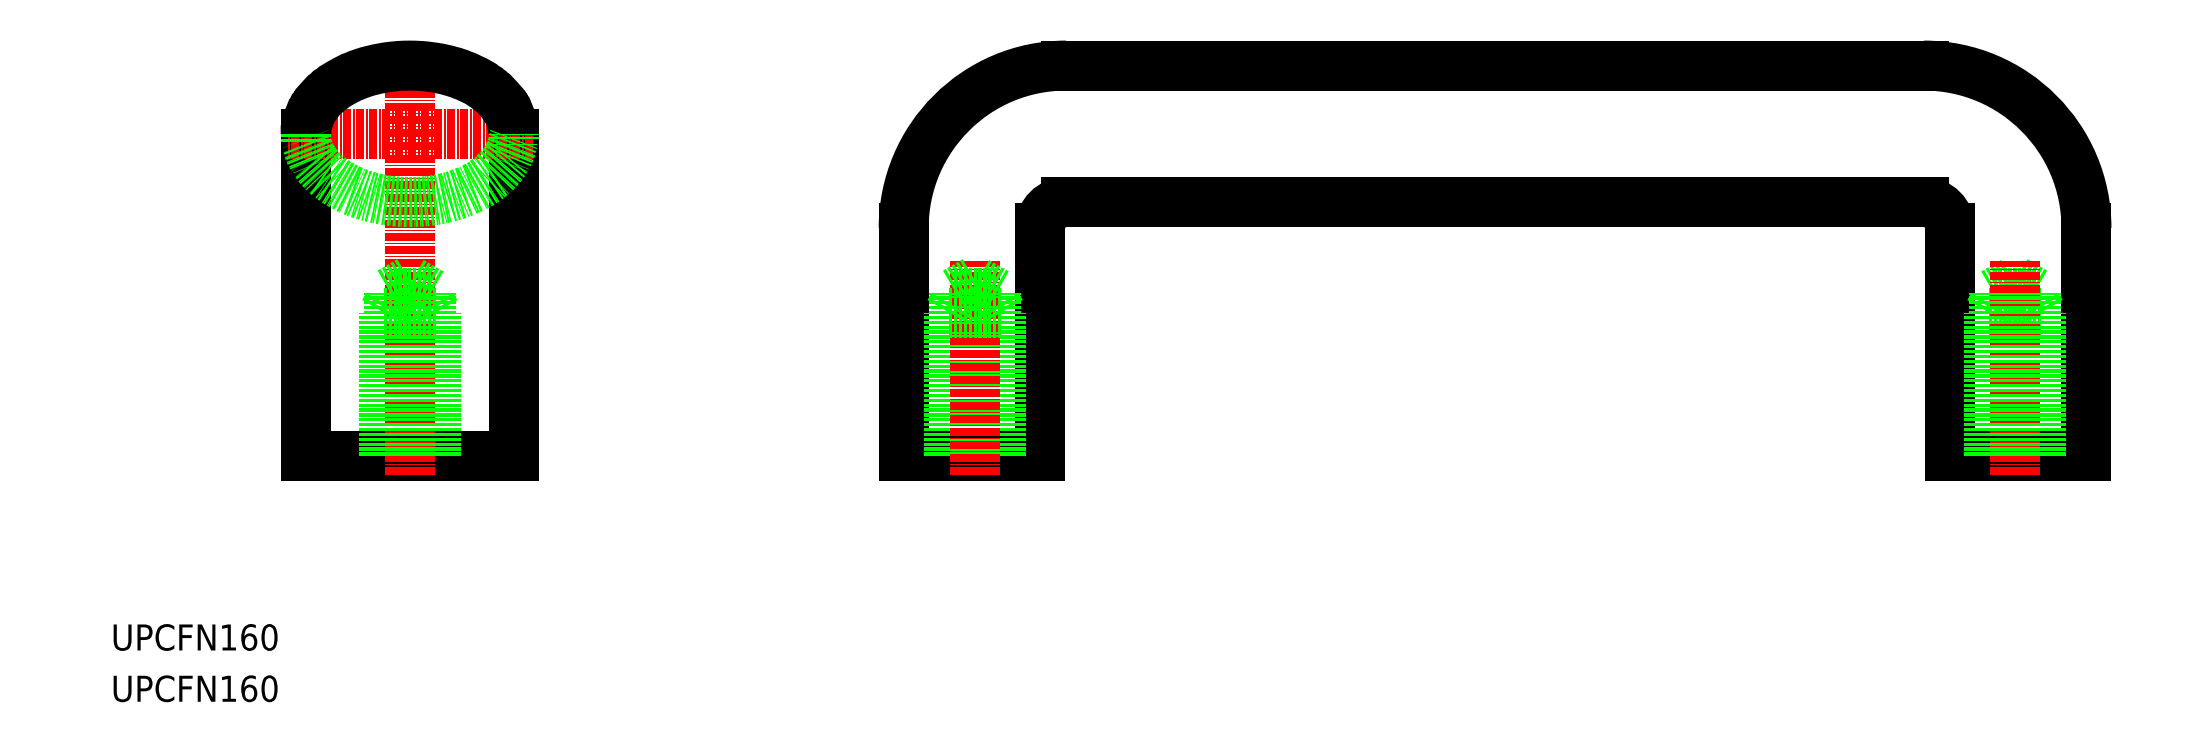
<metadata>
{"format":"dxf","ext":"dxf","renderer":"ezdxf+matplotlib","layout":"modelspace","background":"white","min_lineweight":24,"dpi":150}
</metadata>
<code>
0
SECTION
2
ENTITIES
0
LINE
8
0
10
-1.083e+04
20
-102.2
30
0
11
-1.081e+04
21
-102.2
31
0
0
LINE
8
0
10
-1.083e+04
20
-102.2
30
0
11
-1.083e+04
21
-67.16
31
0
0
ARC
8
0
10
-1.08e+04
20
-67.16
30
0
40
25
50
90
51
180
0
LINE
8
0
10
-1.065e+04
20
-102.2
30
0
11
-1.065e+04
21
-67.16
31
0
0
ARC
8
0
10
-1.067e+04
20
-67.16
30
0
40
25
50
0
51
90
0
LINE
8
0
10
-1.081e+04
20
-102.2
30
0
11
-1.081e+04
21
-67.16
31
0
0
ARC
8
0
10
-1.08e+04
20
-67.16
30
0
40
4
50
90
51
180
0
LINE
8
0
10
-1.067e+04
20
-102.2
30
0
11
-1.067e+04
21
-67.16
31
0
0
ARC
8
0
10
-1.067e+04
20
-67.16
30
0
40
4
50
0
51
90
0
LINE
8
0
10
-1.067e+04
20
-102.2
30
0
11
-1.065e+04
21
-102.2
31
0
0
LINE
8
0
10
-1.08e+04
20
-63.16
30
0
11
-1.067e+04
21
-63.16
31
0
0
LINE
8
0
10
-1.08e+04
20
-42.16
30
0
11
-1.067e+04
21
-42.16
31
0
0
LINE
8
0
10
-1.089e+04
20
-102.2
30
0
11
-1.092e+04
21
-102.2
31
0
0
LINE
8
0
10
-1.092e+04
20
-102.2
30
0
11
-1.092e+04
21
-52.66
31
0
0
LINE
8
0
10
-1.089e+04
20
-102.2
30
0
11
-1.089e+04
21
-52.66
31
0
0
LINE
8
CENTER
10
-1.088e+04
20
-52.66
30
0
11
-1.092e+04
21
-52.66
31
0
0
LINE
8
CENTER
10
-1.09e+04
20
-105.2
30
0
11
-1.09e+04
21
-39.16
31
0
0
POLYLINE
8
0
66
     1
10
0
20
0
30
0
70
     8
0
VERTEX
8
0
10
-1.092e+04
20
-52.66
30
0
70
    32
0
VERTEX
8
0
10
-1.092e+04
20
-52.4
30
0
70
    32
0
VERTEX
8
0
10
-1.092e+04
20
-52.15
30
0
70
    32
0
VERTEX
8
0
10
-1.092e+04
20
-51.89
30
0
70
    32
0
VERTEX
8
0
10
-1.092e+04
20
-51.63
30
0
70
    32
0
VERTEX
8
0
10
-1.092e+04
20
-51.38
30
0
70
    32
0
VERTEX
8
0
10
-1.092e+04
20
-51.12
30
0
70
    32
0
VERTEX
8
0
10
-1.092e+04
20
-50.87
30
0
70
    32
0
VERTEX
8
0
10
-1.092e+04
20
-50.61
30
0
70
    32
0
VERTEX
8
0
10
-1.092e+04
20
-50.36
30
0
70
    32
0
VERTEX
8
0
10
-1.092e+04
20
-50.11
30
0
70
    32
0
VERTEX
8
0
10
-1.092e+04
20
-49.86
30
0
70
    32
0
VERTEX
8
0
10
-1.092e+04
20
-49.61
30
0
70
    32
0
VERTEX
8
0
10
-1.092e+04
20
-49.37
30
0
70
    32
0
VERTEX
8
0
10
-1.092e+04
20
-49.12
30
0
70
    32
0
VERTEX
8
0
10
-1.092e+04
20
-48.88
30
0
70
    32
0
VERTEX
8
0
10
-1.092e+04
20
-48.64
30
0
70
    32
0
VERTEX
8
0
10
-1.092e+04
20
-48.41
30
0
70
    32
0
VERTEX
8
0
10
-1.092e+04
20
-48.17
30
0
70
    32
0
VERTEX
8
0
10
-1.092e+04
20
-47.94
30
0
70
    32
0
VERTEX
8
0
10
-1.092e+04
20
-47.71
30
0
70
    32
0
VERTEX
8
0
10
-1.092e+04
20
-47.48
30
0
70
    32
0
VERTEX
8
0
10
-1.092e+04
20
-47.26
30
0
70
    32
0
VERTEX
8
0
10
-1.092e+04
20
-47.04
30
0
70
    32
0
VERTEX
8
0
10
-1.092e+04
20
-46.83
30
0
70
    32
0
VERTEX
8
0
10
-1.092e+04
20
-46.61
30
0
70
    32
0
VERTEX
8
0
10
-1.092e+04
20
-46.41
30
0
70
    32
0
VERTEX
8
0
10
-1.092e+04
20
-46.2
30
0
70
    32
0
VERTEX
8
0
10
-1.092e+04
20
-46
30
0
70
    32
0
VERTEX
8
0
10
-1.092e+04
20
-45.8
30
0
70
    32
0
VERTEX
8
0
10
-1.091e+04
20
-45.61
30
0
70
    32
0
VERTEX
8
0
10
-1.091e+04
20
-45.42
30
0
70
    32
0
VERTEX
8
0
10
-1.091e+04
20
-45.24
30
0
70
    32
0
VERTEX
8
0
10
-1.091e+04
20
-45.06
30
0
70
    32
0
VERTEX
8
0
10
-1.091e+04
20
-44.88
30
0
70
    32
0
VERTEX
8
0
10
-1.091e+04
20
-44.71
30
0
70
    32
0
VERTEX
8
0
10
-1.091e+04
20
-44.54
30
0
70
    32
0
VERTEX
8
0
10
-1.091e+04
20
-44.38
30
0
70
    32
0
VERTEX
8
0
10
-1.091e+04
20
-44.23
30
0
70
    32
0
VERTEX
8
0
10
-1.091e+04
20
-44.08
30
0
70
    32
0
VERTEX
8
0
10
-1.091e+04
20
-43.93
30
0
70
    32
0
VERTEX
8
0
10
-1.091e+04
20
-43.79
30
0
70
    32
0
VERTEX
8
0
10
-1.091e+04
20
-43.65
30
0
70
    32
0
VERTEX
8
0
10
-1.091e+04
20
-43.52
30
0
70
    32
0
VERTEX
8
0
10
-1.091e+04
20
-43.4
30
0
70
    32
0
VERTEX
8
0
10
-1.091e+04
20
-43.28
30
0
70
    32
0
VERTEX
8
0
10
-1.091e+04
20
-43.17
30
0
70
    32
0
VERTEX
8
0
10
-1.091e+04
20
-43.06
30
0
70
    32
0
VERTEX
8
0
10
-1.091e+04
20
-42.96
30
0
70
    32
0
VERTEX
8
0
10
-1.091e+04
20
-42.86
30
0
70
    32
0
VERTEX
8
0
10
-1.091e+04
20
-42.77
30
0
70
    32
0
VERTEX
8
0
10
-1.091e+04
20
-42.69
30
0
70
    32
0
VERTEX
8
0
10
-1.091e+04
20
-42.61
30
0
70
    32
0
VERTEX
8
0
10
-1.091e+04
20
-42.54
30
0
70
    32
0
VERTEX
8
0
10
-1.091e+04
20
-42.48
30
0
70
    32
0
VERTEX
8
0
10
-1.091e+04
20
-42.42
30
0
70
    32
0
VERTEX
8
0
10
-1.091e+04
20
-42.36
30
0
70
    32
0
VERTEX
8
0
10
-1.091e+04
20
-42.31
30
0
70
    32
0
VERTEX
8
0
10
-1.091e+04
20
-42.27
30
0
70
    32
0
VERTEX
8
0
10
-1.09e+04
20
-42.24
30
0
70
    32
0
VERTEX
8
0
10
-1.09e+04
20
-42.21
30
0
70
    32
0
VERTEX
8
0
10
-1.09e+04
20
-42.19
30
0
70
    32
0
VERTEX
8
0
10
-1.09e+04
20
-42.17
30
0
70
    32
0
VERTEX
8
0
10
-1.09e+04
20
-42.16
30
0
70
    32
0
VERTEX
8
0
10
-1.09e+04
20
-42.16
30
0
70
    32
0
VERTEX
8
0
10
-1.09e+04
20
-42.16
30
0
70
    32
0
VERTEX
8
0
10
-1.09e+04
20
-42.17
30
0
70
    32
0
VERTEX
8
0
10
-1.09e+04
20
-42.19
30
0
70
    32
0
VERTEX
8
0
10
-1.09e+04
20
-42.21
30
0
70
    32
0
VERTEX
8
0
10
-1.09e+04
20
-42.24
30
0
70
    32
0
VERTEX
8
0
10
-1.09e+04
20
-42.27
30
0
70
    32
0
VERTEX
8
0
10
-1.09e+04
20
-42.31
30
0
70
    32
0
VERTEX
8
0
10
-1.09e+04
20
-42.36
30
0
70
    32
0
VERTEX
8
0
10
-1.09e+04
20
-42.42
30
0
70
    32
0
VERTEX
8
0
10
-1.09e+04
20
-42.48
30
0
70
    32
0
VERTEX
8
0
10
-1.09e+04
20
-42.54
30
0
70
    32
0
VERTEX
8
0
10
-1.09e+04
20
-42.61
30
0
70
    32
0
VERTEX
8
0
10
-1.09e+04
20
-42.69
30
0
70
    32
0
VERTEX
8
0
10
-1.09e+04
20
-42.77
30
0
70
    32
0
VERTEX
8
0
10
-1.09e+04
20
-42.86
30
0
70
    32
0
VERTEX
8
0
10
-1.09e+04
20
-42.96
30
0
70
    32
0
VERTEX
8
0
10
-1.09e+04
20
-43.06
30
0
70
    32
0
VERTEX
8
0
10
-1.09e+04
20
-43.17
30
0
70
    32
0
VERTEX
8
0
10
-1.09e+04
20
-43.28
30
0
70
    32
0
VERTEX
8
0
10
-1.09e+04
20
-43.4
30
0
70
    32
0
VERTEX
8
0
10
-1.09e+04
20
-43.52
30
0
70
    32
0
VERTEX
8
0
10
-1.089e+04
20
-43.65
30
0
70
    32
0
VERTEX
8
0
10
-1.089e+04
20
-43.79
30
0
70
    32
0
VERTEX
8
0
10
-1.089e+04
20
-43.93
30
0
70
    32
0
VERTEX
8
0
10
-1.089e+04
20
-44.08
30
0
70
    32
0
VERTEX
8
0
10
-1.089e+04
20
-44.23
30
0
70
    32
0
VERTEX
8
0
10
-1.089e+04
20
-44.38
30
0
70
    32
0
VERTEX
8
0
10
-1.089e+04
20
-44.54
30
0
70
    32
0
VERTEX
8
0
10
-1.089e+04
20
-44.71
30
0
70
    32
0
VERTEX
8
0
10
-1.089e+04
20
-44.88
30
0
70
    32
0
VERTEX
8
0
10
-1.089e+04
20
-45.06
30
0
70
    32
0
VERTEX
8
0
10
-1.089e+04
20
-45.24
30
0
70
    32
0
VERTEX
8
0
10
-1.089e+04
20
-45.42
30
0
70
    32
0
VERTEX
8
0
10
-1.089e+04
20
-45.61
30
0
70
    32
0
VERTEX
8
0
10
-1.089e+04
20
-45.8
30
0
70
    32
0
VERTEX
8
0
10
-1.089e+04
20
-46
30
0
70
    32
0
VERTEX
8
0
10
-1.089e+04
20
-46.2
30
0
70
    32
0
VERTEX
8
0
10
-1.089e+04
20
-46.41
30
0
70
    32
0
VERTEX
8
0
10
-1.089e+04
20
-46.61
30
0
70
    32
0
VERTEX
8
0
10
-1.089e+04
20
-46.83
30
0
70
    32
0
VERTEX
8
0
10
-1.089e+04
20
-47.04
30
0
70
    32
0
VERTEX
8
0
10
-1.089e+04
20
-47.26
30
0
70
    32
0
VERTEX
8
0
10
-1.089e+04
20
-47.48
30
0
70
    32
0
VERTEX
8
0
10
-1.089e+04
20
-47.71
30
0
70
    32
0
VERTEX
8
0
10
-1.089e+04
20
-47.94
30
0
70
    32
0
VERTEX
8
0
10
-1.089e+04
20
-48.17
30
0
70
    32
0
VERTEX
8
0
10
-1.089e+04
20
-48.41
30
0
70
    32
0
VERTEX
8
0
10
-1.089e+04
20
-48.64
30
0
70
    32
0
VERTEX
8
0
10
-1.089e+04
20
-48.88
30
0
70
    32
0
VERTEX
8
0
10
-1.089e+04
20
-49.12
30
0
70
    32
0
VERTEX
8
0
10
-1.089e+04
20
-49.37
30
0
70
    32
0
VERTEX
8
0
10
-1.089e+04
20
-49.61
30
0
70
    32
0
VERTEX
8
0
10
-1.089e+04
20
-49.86
30
0
70
    32
0
VERTEX
8
0
10
-1.089e+04
20
-50.11
30
0
70
    32
0
VERTEX
8
0
10
-1.089e+04
20
-50.36
30
0
70
    32
0
VERTEX
8
0
10
-1.089e+04
20
-50.61
30
0
70
    32
0
VERTEX
8
0
10
-1.089e+04
20
-50.87
30
0
70
    32
0
VERTEX
8
0
10
-1.089e+04
20
-51.12
30
0
70
    32
0
VERTEX
8
0
10
-1.089e+04
20
-51.38
30
0
70
    32
0
VERTEX
8
0
10
-1.089e+04
20
-51.63
30
0
70
    32
0
VERTEX
8
0
10
-1.089e+04
20
-51.89
30
0
70
    32
0
VERTEX
8
0
10
-1.089e+04
20
-52.15
30
0
70
    32
0
VERTEX
8
0
10
-1.089e+04
20
-52.4
30
0
70
    32
0
VERTEX
8
0
10
-1.089e+04
20
-52.66
30
0
70
    32
0
SEQEND
8
0
0
POLYLINE
8
0
66
     1
10
0
20
0
30
0
70
     8
0
VERTEX
8
0
10
-1.092e+04
20
-52.66
30
0
70
    32
0
VERTEX
8
0
10
-1.092e+04
20
-52.92
30
0
70
    32
0
VERTEX
8
0
10
-1.092e+04
20
-53.18
30
0
70
    32
0
VERTEX
8
0
10
-1.092e+04
20
-53.43
30
0
70
    32
0
VERTEX
8
0
10
-1.092e+04
20
-53.69
30
0
70
    32
0
VERTEX
8
0
10
-1.092e+04
20
-53.95
30
0
70
    32
0
VERTEX
8
0
10
-1.092e+04
20
-54.2
30
0
70
    32
0
VERTEX
8
0
10
-1.092e+04
20
-54.46
30
0
70
    32
0
VERTEX
8
0
10
-1.092e+04
20
-54.71
30
0
70
    32
0
VERTEX
8
0
10
-1.092e+04
20
-54.96
30
0
70
    32
0
VERTEX
8
0
10
-1.092e+04
20
-55.21
30
0
70
    32
0
VERTEX
8
0
10
-1.092e+04
20
-55.46
30
0
70
    32
0
VERTEX
8
0
10
-1.092e+04
20
-55.71
30
0
70
    32
0
VERTEX
8
0
10
-1.092e+04
20
-55.95
30
0
70
    32
0
VERTEX
8
0
10
-1.092e+04
20
-56.2
30
0
70
    32
0
VERTEX
8
0
10
-1.092e+04
20
-56.44
30
0
70
    32
0
VERTEX
8
0
10
-1.092e+04
20
-56.68
30
0
70
    32
0
VERTEX
8
0
10
-1.092e+04
20
-56.92
30
0
70
    32
0
VERTEX
8
0
10
-1.092e+04
20
-57.15
30
0
70
    32
0
VERTEX
8
0
10
-1.092e+04
20
-57.38
30
0
70
    32
0
VERTEX
8
0
10
-1.092e+04
20
-57.61
30
0
70
    32
0
VERTEX
8
0
10
-1.092e+04
20
-57.84
30
0
70
    32
0
VERTEX
8
0
10
-1.092e+04
20
-58.06
30
0
70
    32
0
VERTEX
8
0
10
-1.092e+04
20
-58.28
30
0
70
    32
0
VERTEX
8
0
10
-1.092e+04
20
-58.49
30
0
70
    32
0
VERTEX
8
0
10
-1.092e+04
20
-58.71
30
0
70
    32
0
VERTEX
8
0
10
-1.092e+04
20
-58.92
30
0
70
    32
0
VERTEX
8
0
10
-1.092e+04
20
-59.12
30
0
70
    32
0
VERTEX
8
0
10
-1.092e+04
20
-59.32
30
0
70
    32
0
VERTEX
8
0
10
-1.092e+04
20
-59.52
30
0
70
    32
0
VERTEX
8
0
10
-1.091e+04
20
-59.71
30
0
70
    32
0
VERTEX
8
0
10
-1.091e+04
20
-59.9
30
0
70
    32
0
VERTEX
8
0
10
-1.091e+04
20
-60.09
30
0
70
    32
0
VERTEX
8
0
10
-1.091e+04
20
-60.27
30
0
70
    32
0
VERTEX
8
0
10
-1.091e+04
20
-60.44
30
0
70
    32
0
VERTEX
8
0
10
-1.091e+04
20
-60.61
30
0
70
    32
0
VERTEX
8
0
10
-1.091e+04
20
-60.78
30
0
70
    32
0
VERTEX
8
0
10
-1.091e+04
20
-60.94
30
0
70
    32
0
VERTEX
8
0
10
-1.091e+04
20
-61.09
30
0
70
    32
0
VERTEX
8
0
10
-1.091e+04
20
-61.24
30
0
70
    32
0
VERTEX
8
0
10
-1.091e+04
20
-61.39
30
0
70
    32
0
VERTEX
8
0
10
-1.091e+04
20
-61.53
30
0
70
    32
0
VERTEX
8
0
10
-1.091e+04
20
-61.67
30
0
70
    32
0
VERTEX
8
0
10
-1.091e+04
20
-61.8
30
0
70
    32
0
VERTEX
8
0
10
-1.091e+04
20
-61.92
30
0
70
    32
0
VERTEX
8
0
10
-1.091e+04
20
-62.04
30
0
70
    32
0
VERTEX
8
0
10
-1.091e+04
20
-62.15
30
0
70
    32
0
VERTEX
8
0
10
-1.091e+04
20
-62.26
30
0
70
    32
0
VERTEX
8
0
10
-1.091e+04
20
-62.36
30
0
70
    32
0
VERTEX
8
0
10
-1.091e+04
20
-62.46
30
0
70
    32
0
VERTEX
8
0
10
-1.091e+04
20
-62.55
30
0
70
    32
0
VERTEX
8
0
10
-1.091e+04
20
-62.63
30
0
70
    32
0
VERTEX
8
0
10
-1.091e+04
20
-62.71
30
0
70
    32
0
VERTEX
8
0
10
-1.091e+04
20
-62.78
30
0
70
    32
0
VERTEX
8
0
10
-1.091e+04
20
-62.85
30
0
70
    32
0
VERTEX
8
0
10
-1.091e+04
20
-62.91
30
0
70
    32
0
VERTEX
8
0
10
-1.091e+04
20
-62.96
30
0
70
    32
0
VERTEX
8
0
10
-1.091e+04
20
-63.01
30
0
70
    32
0
VERTEX
8
0
10
-1.091e+04
20
-63.05
30
0
70
    32
0
VERTEX
8
0
10
-1.09e+04
20
-63.08
30
0
70
    32
0
VERTEX
8
0
10
-1.09e+04
20
-63.11
30
0
70
    32
0
VERTEX
8
0
10
-1.09e+04
20
-63.13
30
0
70
    32
0
VERTEX
8
0
10
-1.09e+04
20
-63.15
30
0
70
    32
0
VERTEX
8
0
10
-1.09e+04
20
-63.16
30
0
70
    32
0
VERTEX
8
0
10
-1.09e+04
20
-63.16
30
0
70
    32
0
VERTEX
8
0
10
-1.09e+04
20
-63.16
30
0
70
    32
0
VERTEX
8
0
10
-1.09e+04
20
-63.15
30
0
70
    32
0
VERTEX
8
0
10
-1.09e+04
20
-63.13
30
0
70
    32
0
VERTEX
8
0
10
-1.09e+04
20
-63.11
30
0
70
    32
0
VERTEX
8
0
10
-1.09e+04
20
-63.08
30
0
70
    32
0
VERTEX
8
0
10
-1.09e+04
20
-63.05
30
0
70
    32
0
VERTEX
8
0
10
-1.09e+04
20
-63.01
30
0
70
    32
0
VERTEX
8
0
10
-1.09e+04
20
-62.96
30
0
70
    32
0
VERTEX
8
0
10
-1.09e+04
20
-62.91
30
0
70
    32
0
VERTEX
8
0
10
-1.09e+04
20
-62.85
30
0
70
    32
0
VERTEX
8
0
10
-1.09e+04
20
-62.78
30
0
70
    32
0
VERTEX
8
0
10
-1.09e+04
20
-62.71
30
0
70
    32
0
VERTEX
8
0
10
-1.09e+04
20
-62.63
30
0
70
    32
0
VERTEX
8
0
10
-1.09e+04
20
-62.55
30
0
70
    32
0
VERTEX
8
0
10
-1.09e+04
20
-62.46
30
0
70
    32
0
VERTEX
8
0
10
-1.09e+04
20
-62.36
30
0
70
    32
0
VERTEX
8
0
10
-1.09e+04
20
-62.26
30
0
70
    32
0
VERTEX
8
0
10
-1.09e+04
20
-62.15
30
0
70
    32
0
VERTEX
8
0
10
-1.09e+04
20
-62.04
30
0
70
    32
0
VERTEX
8
0
10
-1.09e+04
20
-61.92
30
0
70
    32
0
VERTEX
8
0
10
-1.09e+04
20
-61.8
30
0
70
    32
0
VERTEX
8
0
10
-1.089e+04
20
-61.67
30
0
70
    32
0
VERTEX
8
0
10
-1.089e+04
20
-61.53
30
0
70
    32
0
VERTEX
8
0
10
-1.089e+04
20
-61.39
30
0
70
    32
0
VERTEX
8
0
10
-1.089e+04
20
-61.24
30
0
70
    32
0
VERTEX
8
0
10
-1.089e+04
20
-61.09
30
0
70
    32
0
VERTEX
8
0
10
-1.089e+04
20
-60.94
30
0
70
    32
0
VERTEX
8
0
10
-1.089e+04
20
-60.78
30
0
70
    32
0
VERTEX
8
0
10
-1.089e+04
20
-60.61
30
0
70
    32
0
VERTEX
8
0
10
-1.089e+04
20
-60.44
30
0
70
    32
0
VERTEX
8
0
10
-1.089e+04
20
-60.27
30
0
70
    32
0
VERTEX
8
0
10
-1.089e+04
20
-60.09
30
0
70
    32
0
VERTEX
8
0
10
-1.089e+04
20
-59.9
30
0
70
    32
0
VERTEX
8
0
10
-1.089e+04
20
-59.71
30
0
70
    32
0
VERTEX
8
0
10
-1.089e+04
20
-59.52
30
0
70
    32
0
VERTEX
8
0
10
-1.089e+04
20
-59.32
30
0
70
    32
0
VERTEX
8
0
10
-1.089e+04
20
-59.12
30
0
70
    32
0
VERTEX
8
0
10
-1.089e+04
20
-58.92
30
0
70
    32
0
VERTEX
8
0
10
-1.089e+04
20
-58.71
30
0
70
    32
0
VERTEX
8
0
10
-1.089e+04
20
-58.49
30
0
70
    32
0
VERTEX
8
0
10
-1.089e+04
20
-58.28
30
0
70
    32
0
VERTEX
8
0
10
-1.089e+04
20
-58.06
30
0
70
    32
0
VERTEX
8
0
10
-1.089e+04
20
-57.84
30
0
70
    32
0
VERTEX
8
0
10
-1.089e+04
20
-57.61
30
0
70
    32
0
VERTEX
8
0
10
-1.089e+04
20
-57.38
30
0
70
    32
0
VERTEX
8
0
10
-1.089e+04
20
-57.15
30
0
70
    32
0
VERTEX
8
0
10
-1.089e+04
20
-56.92
30
0
70
    32
0
VERTEX
8
0
10
-1.089e+04
20
-56.68
30
0
70
    32
0
VERTEX
8
0
10
-1.089e+04
20
-56.44
30
0
70
    32
0
VERTEX
8
0
10
-1.089e+04
20
-56.2
30
0
70
    32
0
VERTEX
8
0
10
-1.089e+04
20
-55.95
30
0
70
    32
0
VERTEX
8
0
10
-1.089e+04
20
-55.71
30
0
70
    32
0
VERTEX
8
0
10
-1.089e+04
20
-55.46
30
0
70
    32
0
VERTEX
8
0
10
-1.089e+04
20
-55.21
30
0
70
    32
0
VERTEX
8
0
10
-1.089e+04
20
-54.96
30
0
70
    32
0
VERTEX
8
0
10
-1.089e+04
20
-54.71
30
0
70
    32
0
VERTEX
8
0
10
-1.089e+04
20
-54.46
30
0
70
    32
0
VERTEX
8
0
10
-1.089e+04
20
-54.2
30
0
70
    32
0
VERTEX
8
0
10
-1.089e+04
20
-53.95
30
0
70
    32
0
VERTEX
8
0
10
-1.089e+04
20
-53.69
30
0
70
    32
0
VERTEX
8
0
10
-1.089e+04
20
-53.43
30
0
70
    32
0
VERTEX
8
0
10
-1.089e+04
20
-53.18
30
0
70
    32
0
VERTEX
8
0
10
-1.089e+04
20
-52.92
30
0
70
    32
0
VERTEX
8
0
10
-1.089e+04
20
-52.66
30
0
70
    32
0
SEQEND
8
0
0
TEXT
8
0
10
-1.095e+04
20
-140.1
30
0
40
4
1
UPCFN160
0
TEXT
8
0
10
-1.095e+04
20
-132.2
30
0
40
4
1
UPCFN160
0
LINE
8
0
10
-1.091e+04
20
-80.16
30
0
11
-1.091e+04
21
-78.88
31
0
0
LINE
8
0
10
-1.09e+04
20
-80.16
30
0
11
-1.09e+04
21
-78.88
31
0
0
LINE
8
0
10
-1.09e+04
20
-77.16
30
0
11
-1.09e+04
21
-75.28
31
0
0
LINE
8
0
10
-1.09e+04
20
-80.16
30
0
11
-1.091e+04
21
-80.16
31
0
0
LINE
8
0
10
-1.09e+04
20
-77.16
30
0
11
-1.091e+04
21
-77.16
31
0
0
LINE
8
0
10
-1.09e+04
20
-75.28
30
0
11
-1.091e+04
21
-77.16
31
0
0
LINE
8
0
10
-1.09e+04
20
-102.2
30
0
11
-1.09e+04
21
-80.16
31
0
0
LINE
8
0
10
-1.091e+04
20
-102.2
30
0
11
-1.091e+04
21
-80.16
31
0
0
LINE
8
0
10
-1.091e+04
20
-102.2
30
0
11
-1.091e+04
21
-77.16
31
0
0
LINE
8
0
10
-1.09e+04
20
-102.2
30
0
11
-1.09e+04
21
-77.16
31
0
0
LINE
8
0
10
-1.081e+04
20
-102.2
30
0
11
-1.081e+04
21
-77.16
31
0
0
LINE
8
0
10
-1.082e+04
20
-102.2
30
0
11
-1.082e+04
21
-77.16
31
0
0
LINE
8
0
10
-1.082e+04
20
-102.2
30
0
11
-1.082e+04
21
-80.16
31
0
0
LINE
8
0
10
-1.081e+04
20
-102.2
30
0
11
-1.081e+04
21
-80.16
31
0
0
LINE
8
CENTER
10
-1.082e+04
20
-105.2
30
0
11
-1.082e+04
21
-72.28
31
0
0
LINE
8
0
10
-1.082e+04
20
-75.28
30
0
11
-1.082e+04
21
-77.16
31
0
0
LINE
8
0
10
-1.081e+04
20
-77.16
30
0
11
-1.082e+04
21
-77.16
31
0
0
LINE
8
0
10
-1.081e+04
20
-80.16
30
0
11
-1.082e+04
21
-80.16
31
0
0
LINE
8
0
10
-1.081e+04
20
-77.16
30
0
11
-1.082e+04
21
-75.28
31
0
0
LINE
8
0
10
-1.081e+04
20
-80.16
30
0
11
-1.081e+04
21
-78.88
31
0
0
LINE
8
0
10
-1.082e+04
20
-80.16
30
0
11
-1.082e+04
21
-78.88
31
0
0
LINE
8
0
10
-1.065e+04
20
-80.16
30
0
11
-1.065e+04
21
-78.88
31
0
0
LINE
8
0
10
-1.066e+04
20
-80.16
30
0
11
-1.066e+04
21
-78.88
31
0
0
LINE
8
0
10
-1.066e+04
20
-77.16
30
0
11
-1.066e+04
21
-75.28
31
0
0
LINE
8
0
10
-1.066e+04
20
-80.16
30
0
11
-1.065e+04
21
-80.16
31
0
0
LINE
8
0
10
-1.066e+04
20
-77.16
30
0
11
-1.065e+04
21
-77.16
31
0
0
LINE
8
0
10
-1.066e+04
20
-75.28
30
0
11
-1.065e+04
21
-77.16
31
0
0
LINE
8
CENTER
10
-1.066e+04
20
-105.2
30
0
11
-1.066e+04
21
-72.28
31
0
0
LINE
8
0
10
-1.066e+04
20
-102.2
30
0
11
-1.066e+04
21
-80.16
31
0
0
LINE
8
0
10
-1.065e+04
20
-102.2
30
0
11
-1.065e+04
21
-80.16
31
0
0
LINE
8
0
10
-1.065e+04
20
-102.2
30
0
11
-1.065e+04
21
-77.16
31
0
0
LINE
8
0
10
-1.066e+04
20
-102.2
30
0
11
-1.066e+04
21
-77.16
31
0
0
ENDSEC
0
EOF

</code>
